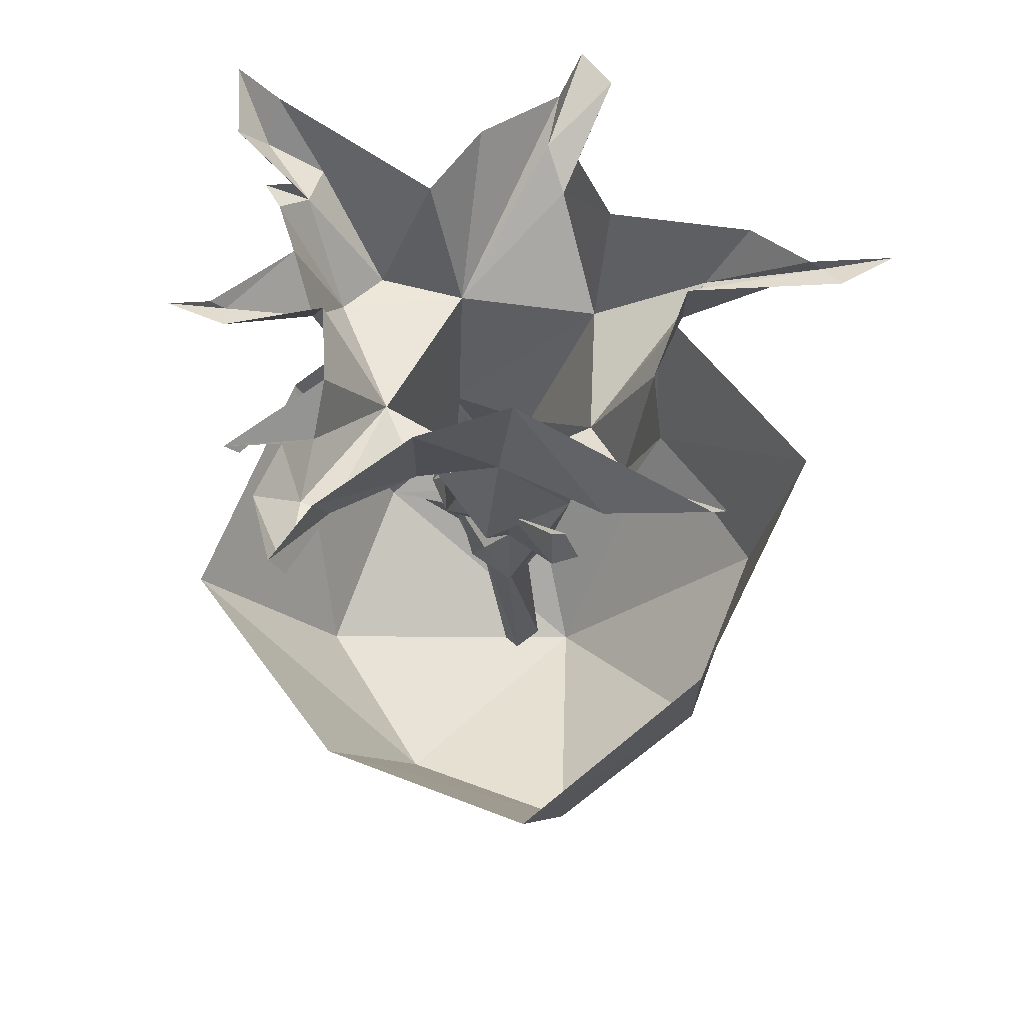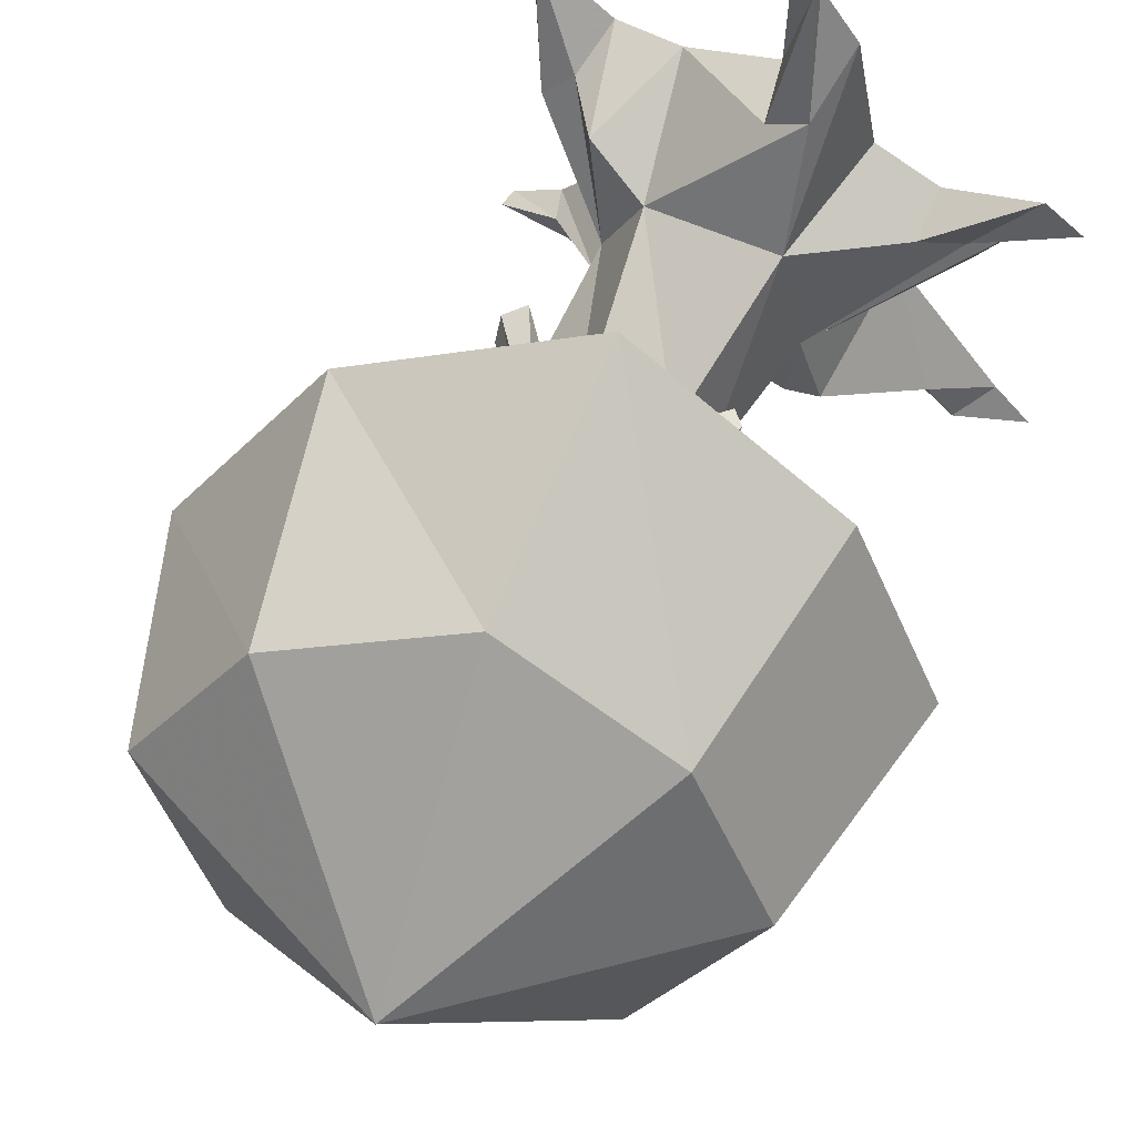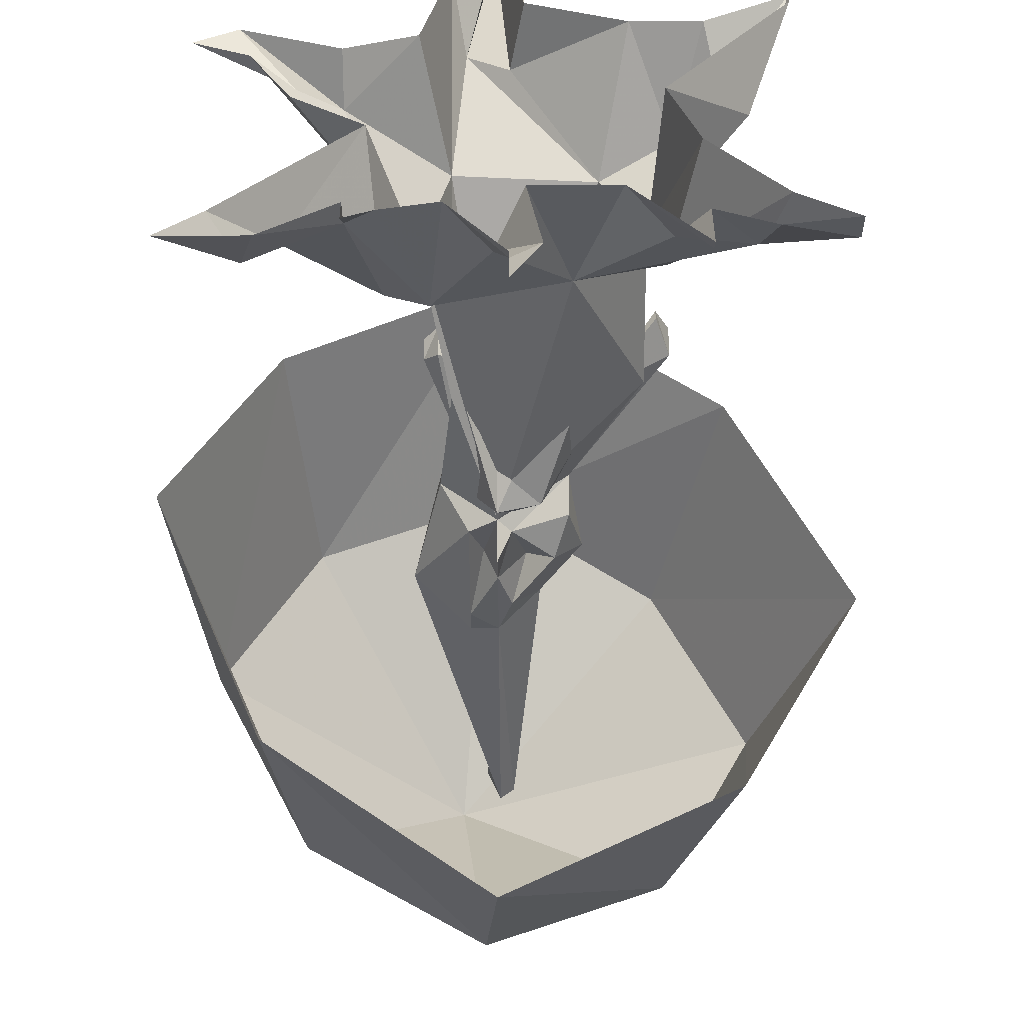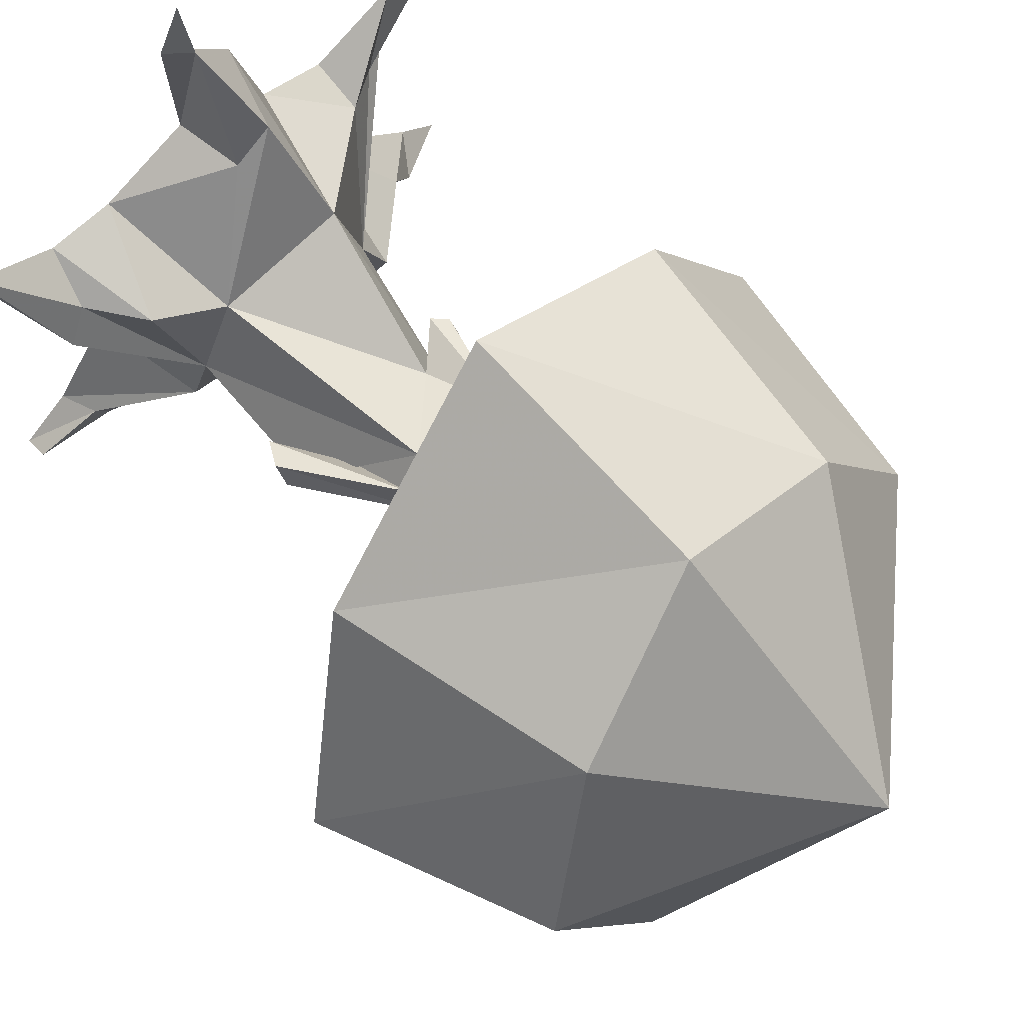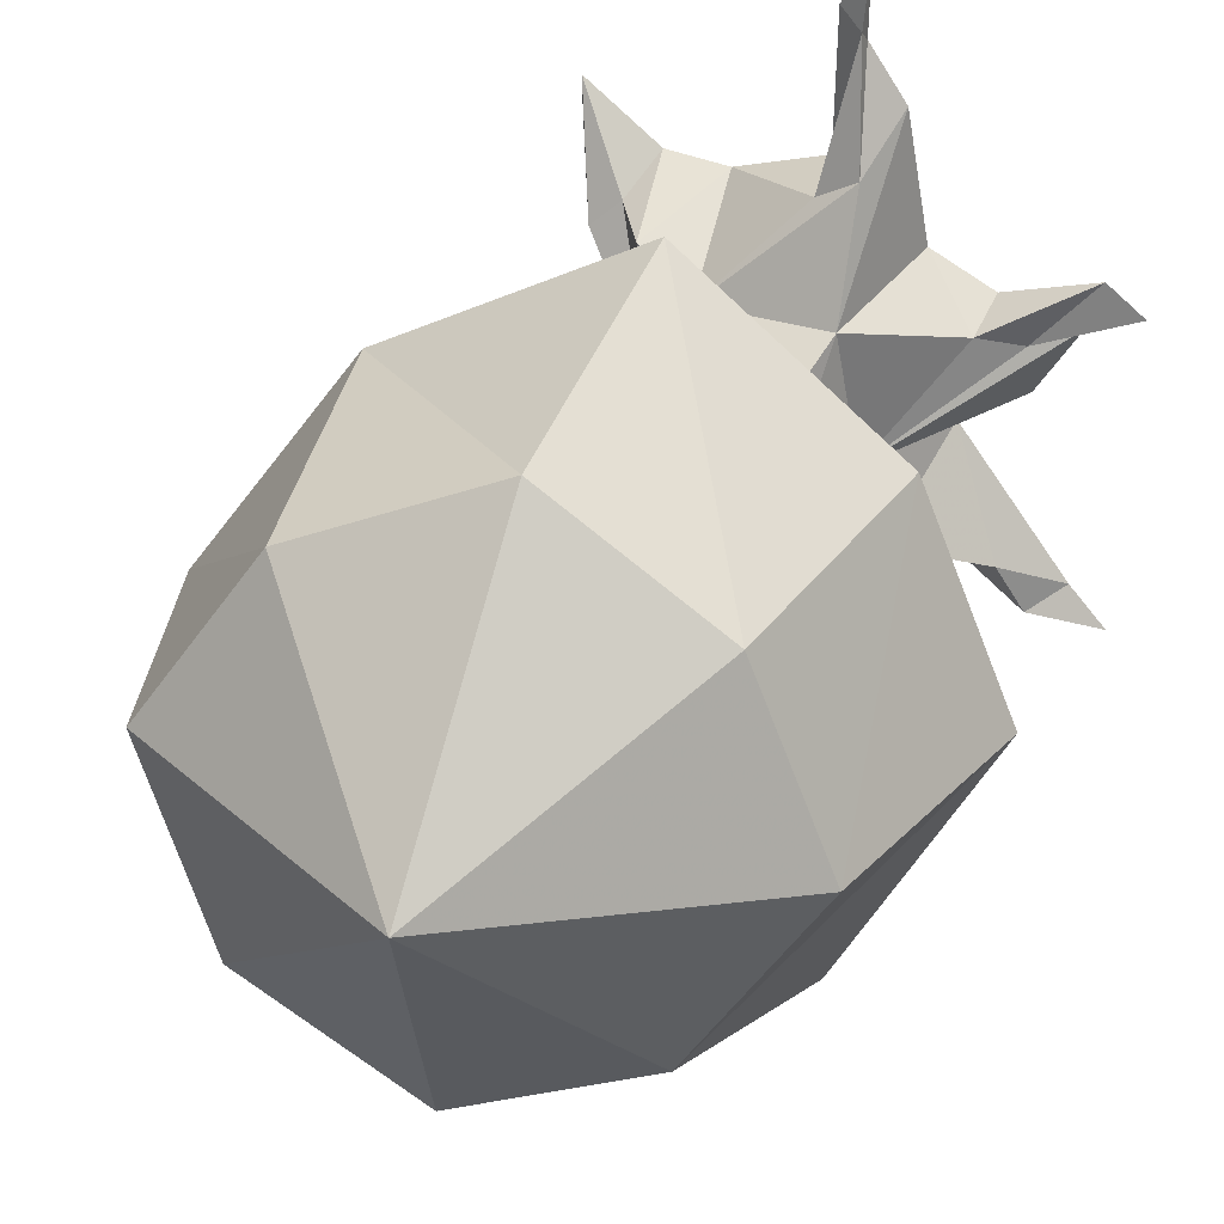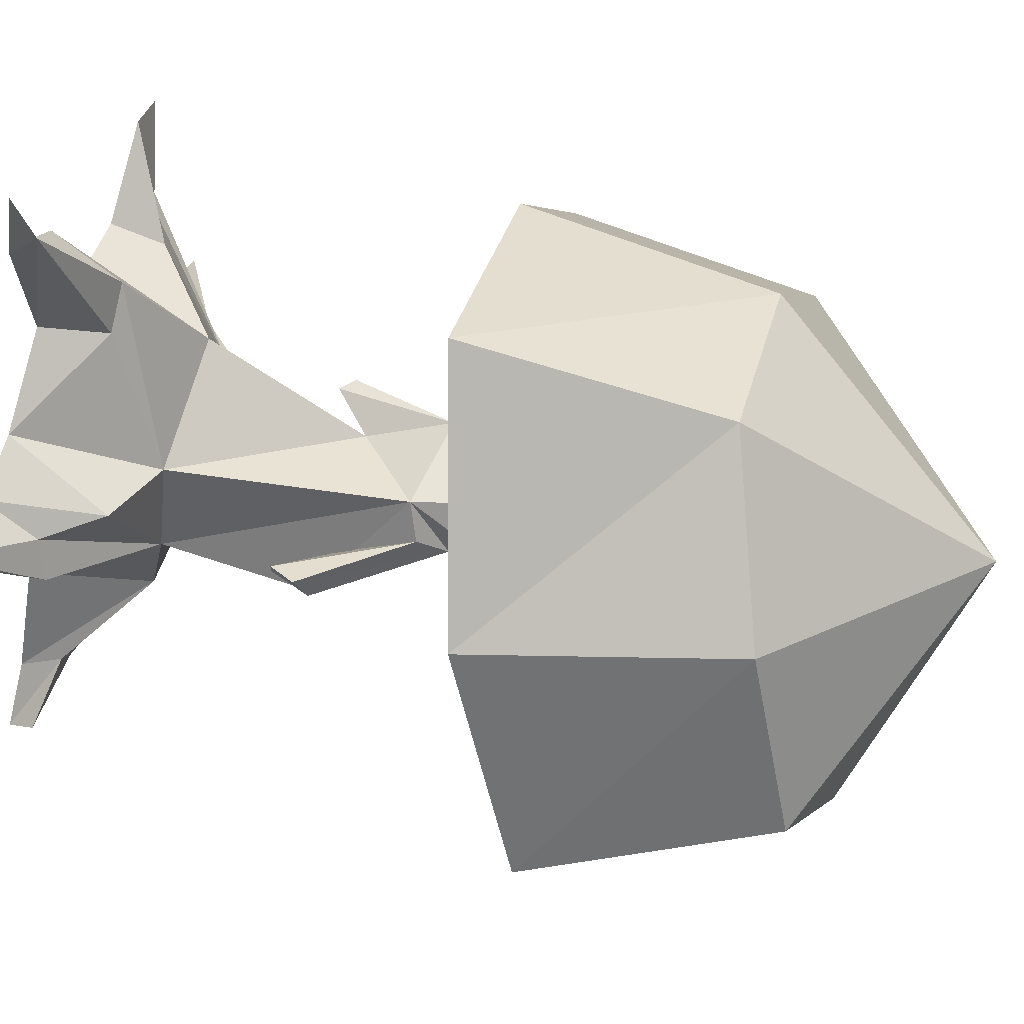
<metadata>
{"format":"obj","ext":"obj","renderer":"f3d","projection":"perspective","resolution":1024,"background":"white","views":[{"elev":61.4,"azim":-93.2,"up":"+Y"},{"elev":65.1,"azim":26.2,"up":"+Z"},{"elev":-54.9,"azim":-179.7,"up":"+Z"},{"elev":73.5,"azim":-41.7,"up":"+Z"},{"elev":41.0,"azim":26.6,"up":"+Z"},{"elev":68.7,"azim":-73.3,"up":"+Z"}]}
</metadata>
<code>
v 0.1094 -0.375 0.1172
v 0.02344 -0.5234 0.04688
v 0.1641 -0.3906 0.01562
v 0.125 -0.2266 0.1094
v 0 -0.2266 0.1953
v 0.007812 -0.375 0.1719
v -0.09375 -0.4141 0.125
v -0.1484 -0.4531 0.03125
v -0.09375 -0.4766 -0.07031
v 0.007812 -0.4688 -0.125
v 0.1094 -0.4375 -0.07812
v 0.1875 -0.2422 -0.007812
v 0.125 -0.3047 -0.1406
v 0 -0.3516 -0.2109
v -0.1328 -0.3516 -0.125
v -0.2031 -0.3203 0
v -0.1328 -0.2656 0.1172
v 0.07031 0 -0.1172
v 0.07031 -0.01562 -0.1094
v 0.07031 0 -0.1328
v 0.05469 0 -0.125
v 0.03125 -0.07031 -0.09375
v 0.02344 0 -0.1172
v 0 -0.03125 -0.1094
v -0.007812 -0.007812 -0.1562
v -0.007812 0 -0.1641
v -0.007812 0 -0.1875
v -0.02344 0 -0.1562
v -0.01562 0 -0.1016
v -0.03906 -0.07031 -0.07031
v -0.0625 0 -0.1016
v -0.08594 -0.02344 -0.1094
v -0.1016 0 -0.1562
v -0.1016 -0.007812 -0.1484
v 0 -0.2422 -0.03125
v -0.03906 -0.2344 0
v -0.07812 -0.1641 -0.01562
v 0.03906 -0.07812 -0.02344
v 0.02344 -0.1641 -0.03125
v 0.03125 -0.2344 -0.007812
v 0.01562 -0.25 -0.03125
v 0.007812 -0.2734 -0.01562
v 0 -0.2812 -0.03125
v 0 -0.25 -0.05469
v 0 -0.2422 -0.07031
v -0.007812 -0.25 -0.03125
v -0.03906 -0.25 -0.01562
v -0.04688 -0.2812 0
v -0.03125 -0.2109 0.03906
v -0.04688 -0.2188 0.02344
v -0.09375 -0.1641 0.03906
v -0.09375 -0.1719 0.02344
v -0.05469 -0.1797 0
v -0.07812 -0.07812 -0.007812
v -0.08594 -0.07031 -0.05469
v -0.1328 -0.02344 -0.1016
v -0.125 -0.02344 -0.1172
v -0.1016 0 -0.125
v -0.04688 -0.1719 -0.02344
v -0.03906 -0.1797 -0.03125
v -0.04688 -0.1953 -0.01562
v -0.02344 -0.2266 -0.03906
v -0.03125 -0.2344 -0.007812
v -0.007812 -0.2422 -0.02344
v 0 -0.2266 -0.04688
v 0.01562 -0.2344 -0.01562
v 0.01562 -0.1719 -0.02344
v 0.01562 -0.1719 -0.03125
v 0 -0.2031 -0.03125
v -0.007812 -0.2109 -0.03906
v 0.1016 0 -0.007812
v 0.125 0 0.03906
v 0.1016 -0.01562 0.03125
v 0.07812 -0.03125 0.03906
v 0.02344 -0.07812 0.05469
v 0.007812 -0.1719 0.01562
v 0.02344 -0.2031 0
v 0.02344 -0.2188 0.03125
v 0.04688 -0.2969 -0.007812
v 0.01562 -0.3281 -0.01562
v 0.01562 -0.3125 -0.02344
v 0 -0.3281 -0.01562
v -0.007812 -0.3047 -0.02344
v -0.01562 -0.2812 -0.007812
v -0.08594 -0.1484 0.03125
v -0.08594 -0.1484 0.02344
v -0.05469 -0.07812 0.04688
v -0.09375 -0.0625 0.0625
v -0.1172 -0.03125 0.0625
v -0.1328 -0.03906 0.04688
v -0.08594 0 0
v -0.1016 0 -0.05469
v -0.1406 0 -0.1094
v -0.1719 0 -0.1328
v -0.1719 -0.01562 -0.125
v -0.1328 0 -0.1406
v -0.07031 0 0.07812
v -0.007812 -0.03906 0.1016
v -0.01562 0 0.1016
v 0 -0.007812 0.1797
v -0.01562 0 0.1875
v 0 0 0.2188
v 0 0 0.1719
v 0.01562 -0.03906 0.1172
v 0.02344 0 0.1406
v 0.03906 0 0.0625
v 0.07812 0 0.04688
v 0.1328 0 0.07031
v 0.1562 0 0.05469
v -0.1094 0 0.07812
v -0.1562 0 0.1094
v -0.1562 0 0.1016
v 0.05469 -0.07812 -0.07031
v 0.1016 -0.03125 -0.1016
v 0.0625 0 -0.03906
v -0.03125 -0.2734 -0.02344
v -0.02344 -0.3125 0
v 0 -0.3125 0.03125
v 0 -0.3516 0.01562
v 0 -0.4688 0
v 0.1172 -0.02344 -0.1328
v 0.1328 0 -0.125
v 0.1094 0 -0.1484
v 0.1562 0 -0.1484
v 0.03125 -0.1484 0.01562
v 0.03125 -0.1562 0
v 0.03906 -0.1641 0.007812
v 0.03906 -0.1562 0.01562
v -0.007812 -0.4688 0.007812
v 0 -0.4609 0.02344
v 0.007812 -0.4688 0.02344
f 1 2 3
f 1 3 4
f 1 4 5
f 1 5 6
f 1 6 2
f 2 6 7
f 2 7 8
f 2 8 9
f 2 9 10
f 2 10 11
f 2 11 3
f 3 11 12
f 3 12 4
f 11 13 12
f 13 11 10
f 13 10 14
f 14 10 9
f 14 9 15
f 15 9 8
f 15 8 16
f 16 8 7
f 16 7 17
f 17 7 6
f 17 6 5
f 18 19 20
f 20 19 21
f 21 19 22
f 21 22 23
f 23 22 24
f 23 24 25
f 23 25 26
f 26 25 27
f 27 25 28
f 28 25 24
f 28 24 29
f 29 24 30
f 29 30 31
f 31 30 32
f 31 32 33
f 31 33 34
f 35 36 37
f 35 37 30
f 35 30 38
f 35 38 39
f 35 39 40
f 35 40 41
f 35 41 42
f 35 42 43
f 35 43 44
f 35 44 45
f 35 45 46
f 35 46 36
f 36 46 47
f 36 47 48
f 36 48 49
f 36 49 50
f 36 50 51
f 36 51 52
f 36 52 53
f 36 53 37
f 37 53 49
f 37 49 54
f 37 54 30
f 30 54 55
f 30 55 56
f 30 56 57
f 30 57 32
f 32 57 58
f 32 58 33
f 59 60 61
f 61 60 62
f 61 62 63
f 63 62 64
f 64 62 65
f 64 65 66
f 66 65 67
f 67 65 68
f 68 65 69
f 69 65 70
f 70 65 62
f 70 62 60
f 38 71 72
f 38 72 73
f 38 73 74
f 38 74 75
f 38 75 39
f 39 75 76
f 39 76 77
f 39 77 40
f 40 77 78
f 40 78 79
f 40 79 41
f 41 79 80
f 41 80 81
f 41 81 42
f 42 81 43
f 43 81 82
f 43 82 83
f 43 83 84
f 43 84 46
f 43 46 44
f 44 46 45
f 52 85 86
f 52 86 53
f 53 86 85
f 53 85 50
f 53 50 49
f 54 49 87
f 54 87 88
f 54 88 89
f 54 89 90
f 54 90 91
f 54 91 92
f 54 92 55
f 55 92 93
f 55 93 56
f 56 93 94
f 56 94 95
f 56 95 57
f 57 95 96
f 57 96 58
f 96 95 94
f 97 98 99
f 99 98 100
f 99 100 101
f 101 100 102
f 102 100 103
f 103 100 104
f 103 104 105
f 105 104 75
f 105 75 106
f 106 75 74
f 106 74 107
f 107 74 108
f 108 74 73
f 108 73 109
f 109 73 72
f 49 78 76
f 49 76 87
f 87 76 75
f 87 75 104
f 87 104 98
f 87 98 97
f 87 97 88
f 88 97 110
f 88 110 89
f 89 110 111
f 89 111 90
f 90 111 112
f 90 112 91
f 113 22 19
f 113 19 114
f 113 114 115
f 113 115 38
f 113 38 22
f 22 38 30
f 22 30 24
f 47 46 116
f 47 116 48
f 48 116 83
f 48 83 117
f 48 117 118
f 48 118 49
f 49 118 78
f 78 118 79
f 79 118 119
f 79 119 120
f 79 120 80
f 80 120 82
f 80 82 81
f 114 19 121
f 114 121 122
f 114 122 115
f 83 116 84
f 84 116 46
f 98 104 100
f 19 18 123
f 19 123 121
f 121 123 124
f 121 124 122
f 76 125 126
f 76 126 77
f 77 126 127
f 77 127 128
f 77 128 78
f 78 128 125
f 78 125 76
f 50 85 51
f 51 85 52
f 82 117 83
f 117 82 129
f 117 129 130
f 117 130 119
f 117 119 118
f 128 127 125
f 125 127 126
f 119 130 131
f 119 131 120
f 82 120 129
f 38 115 71

</code>
